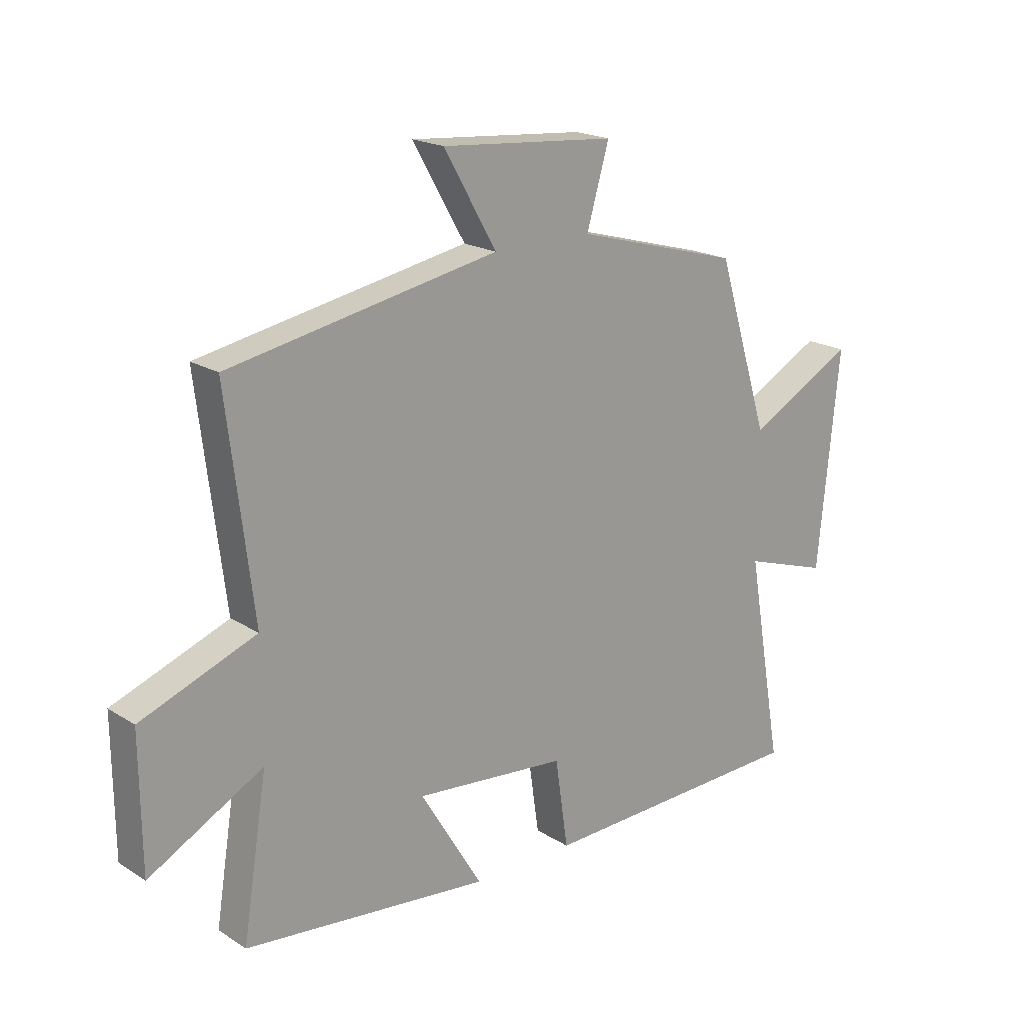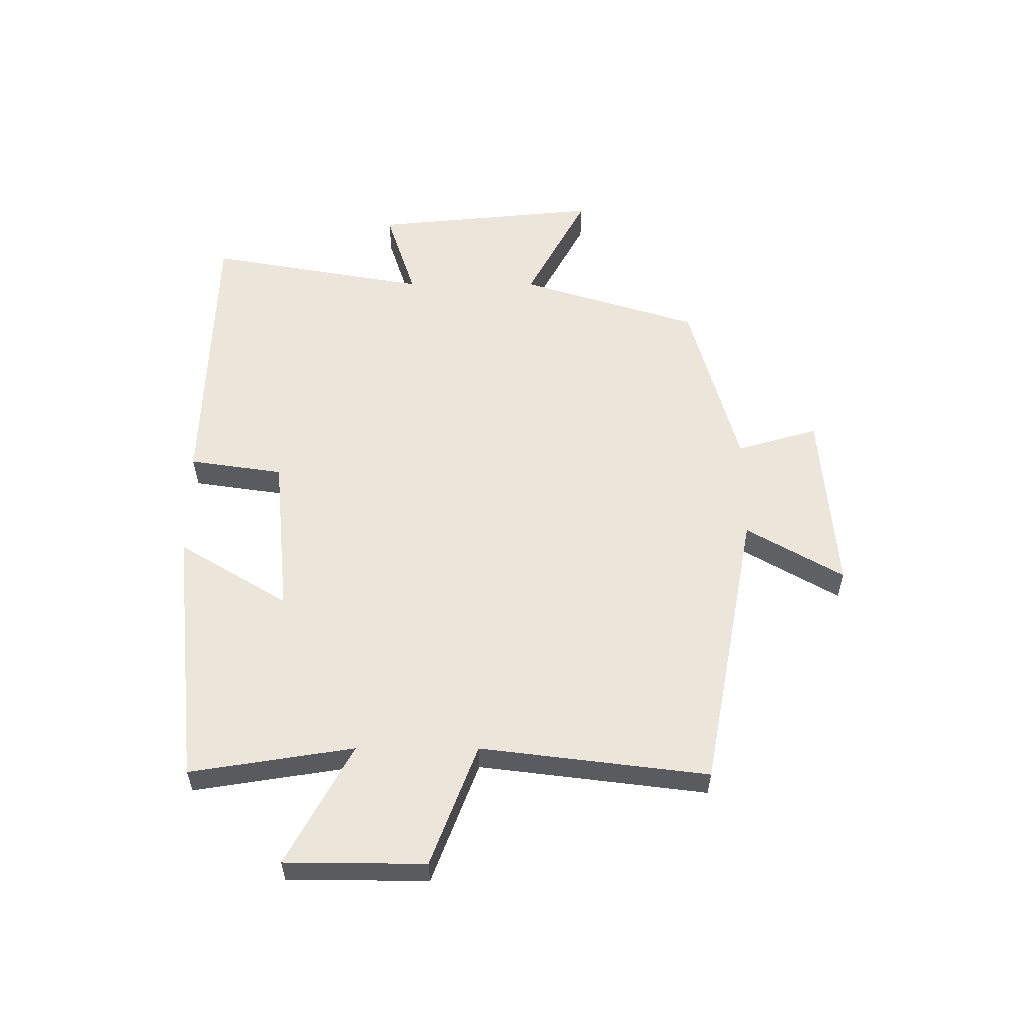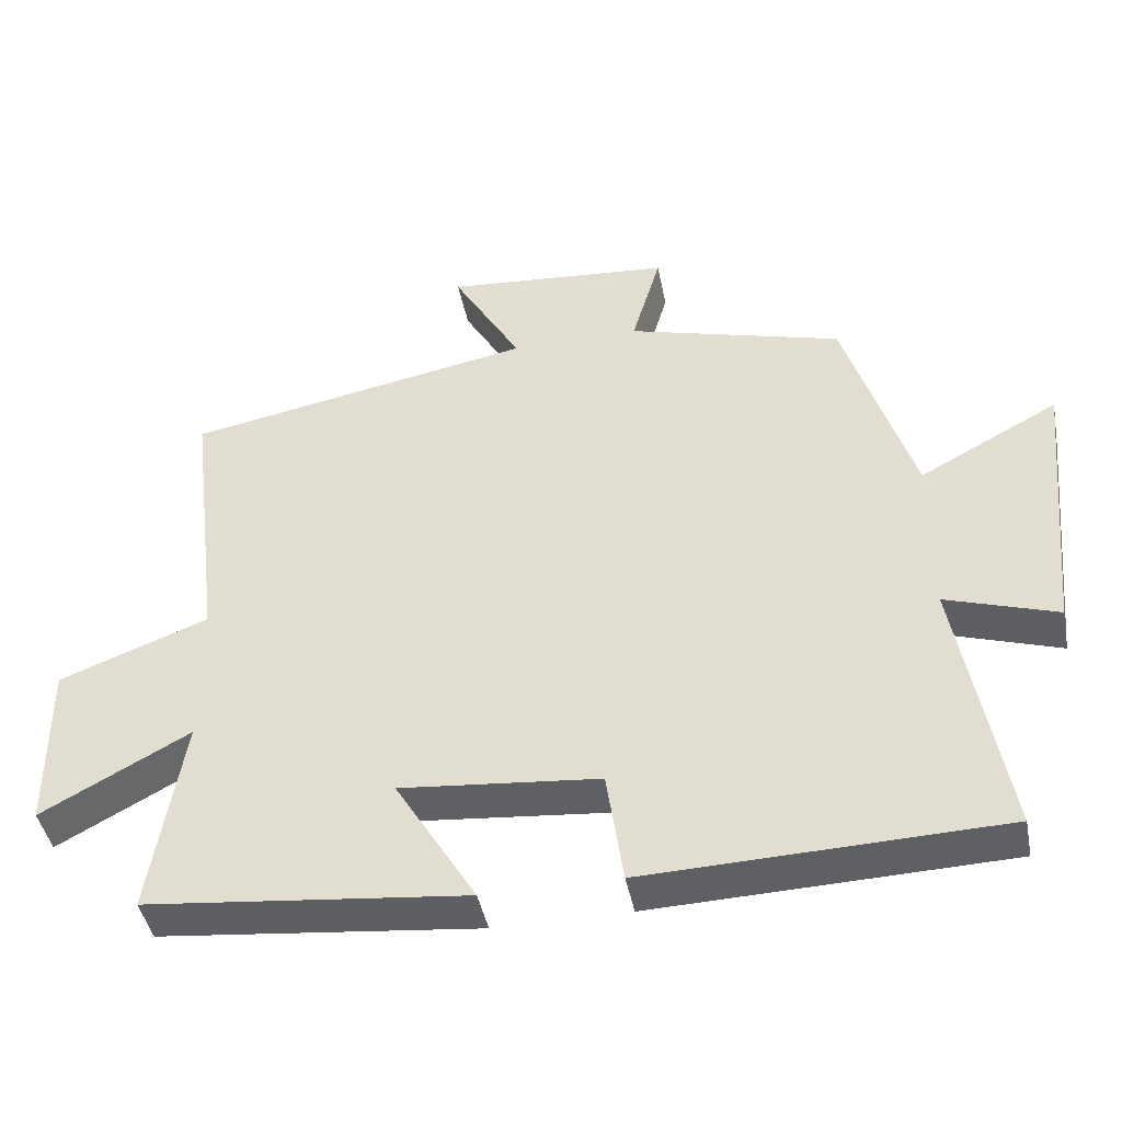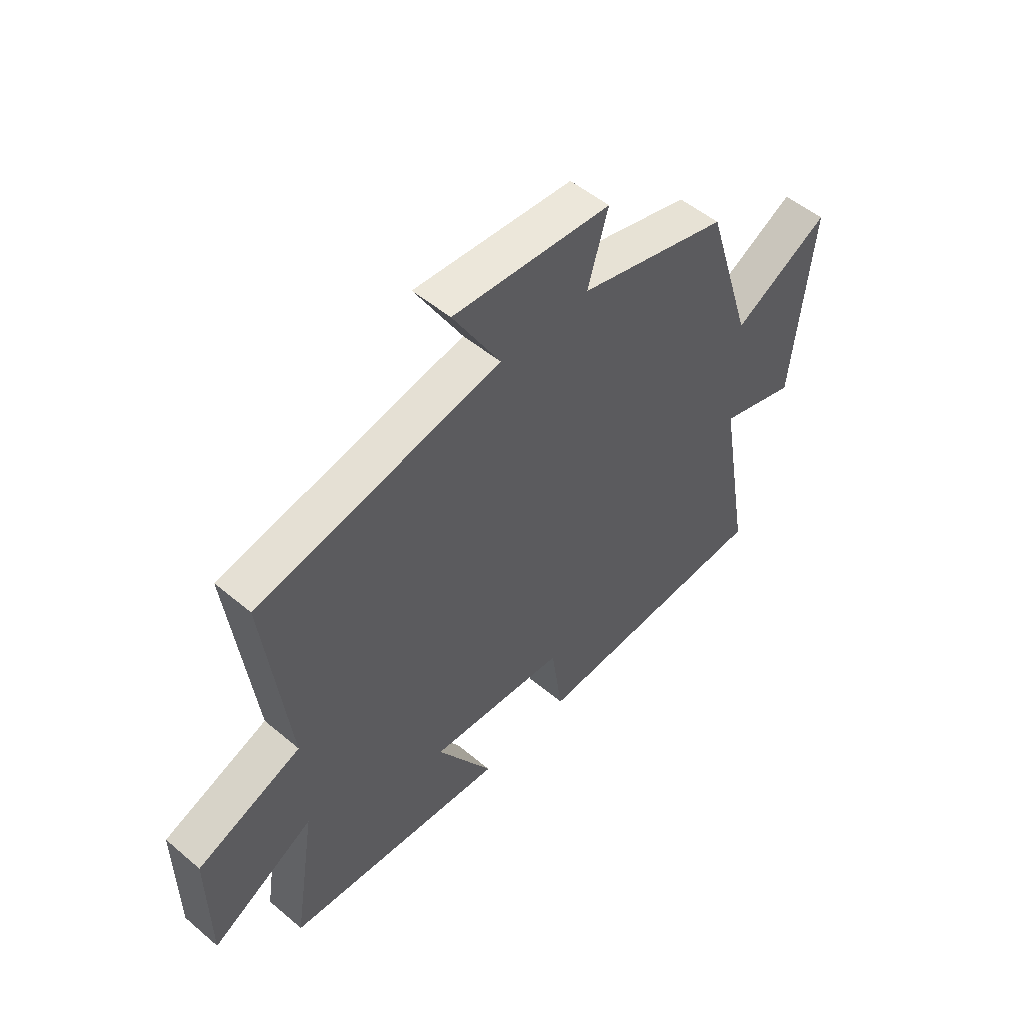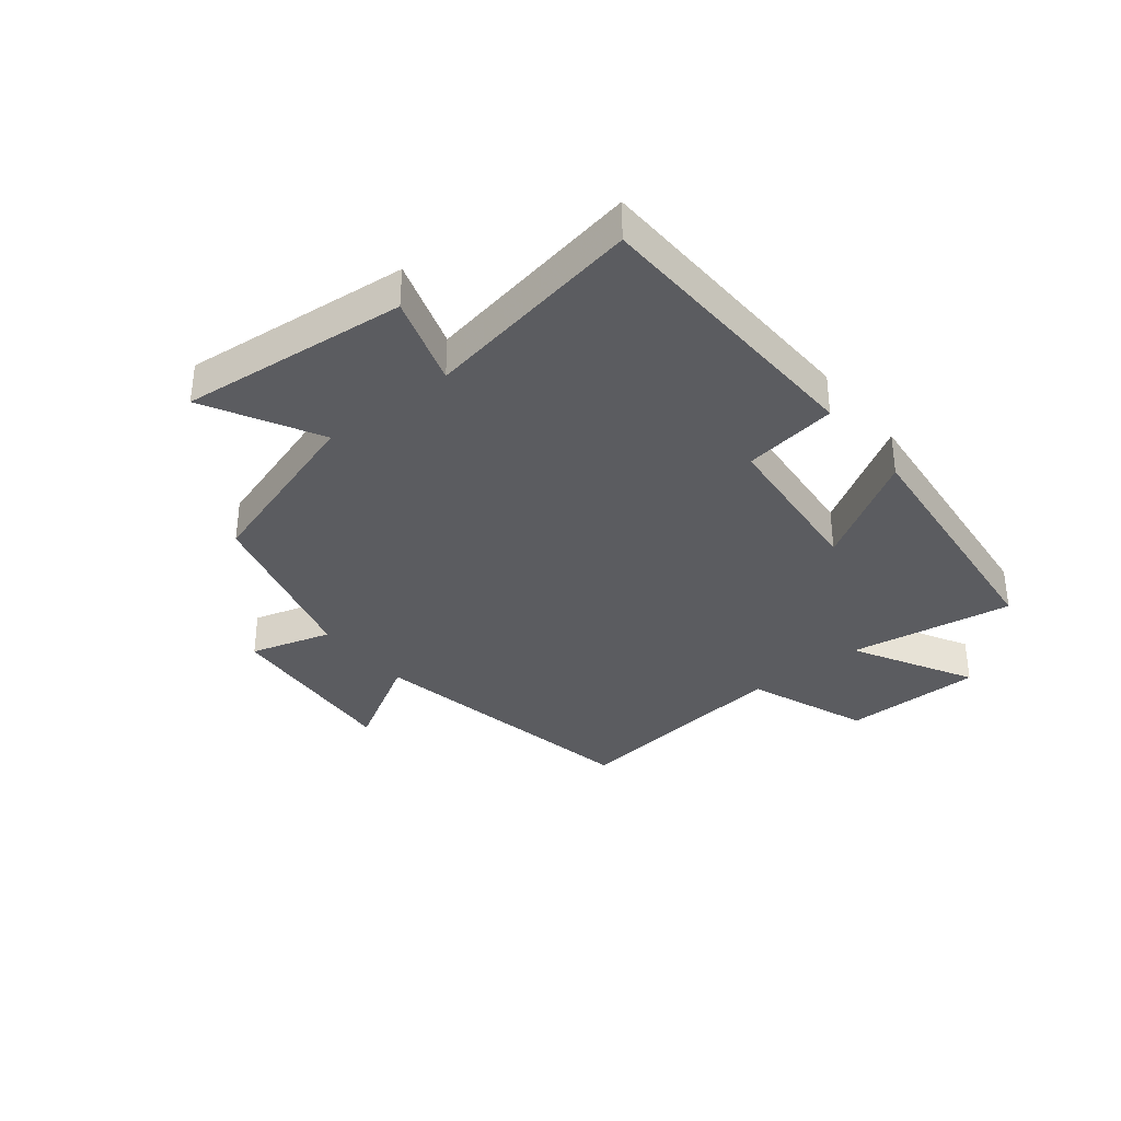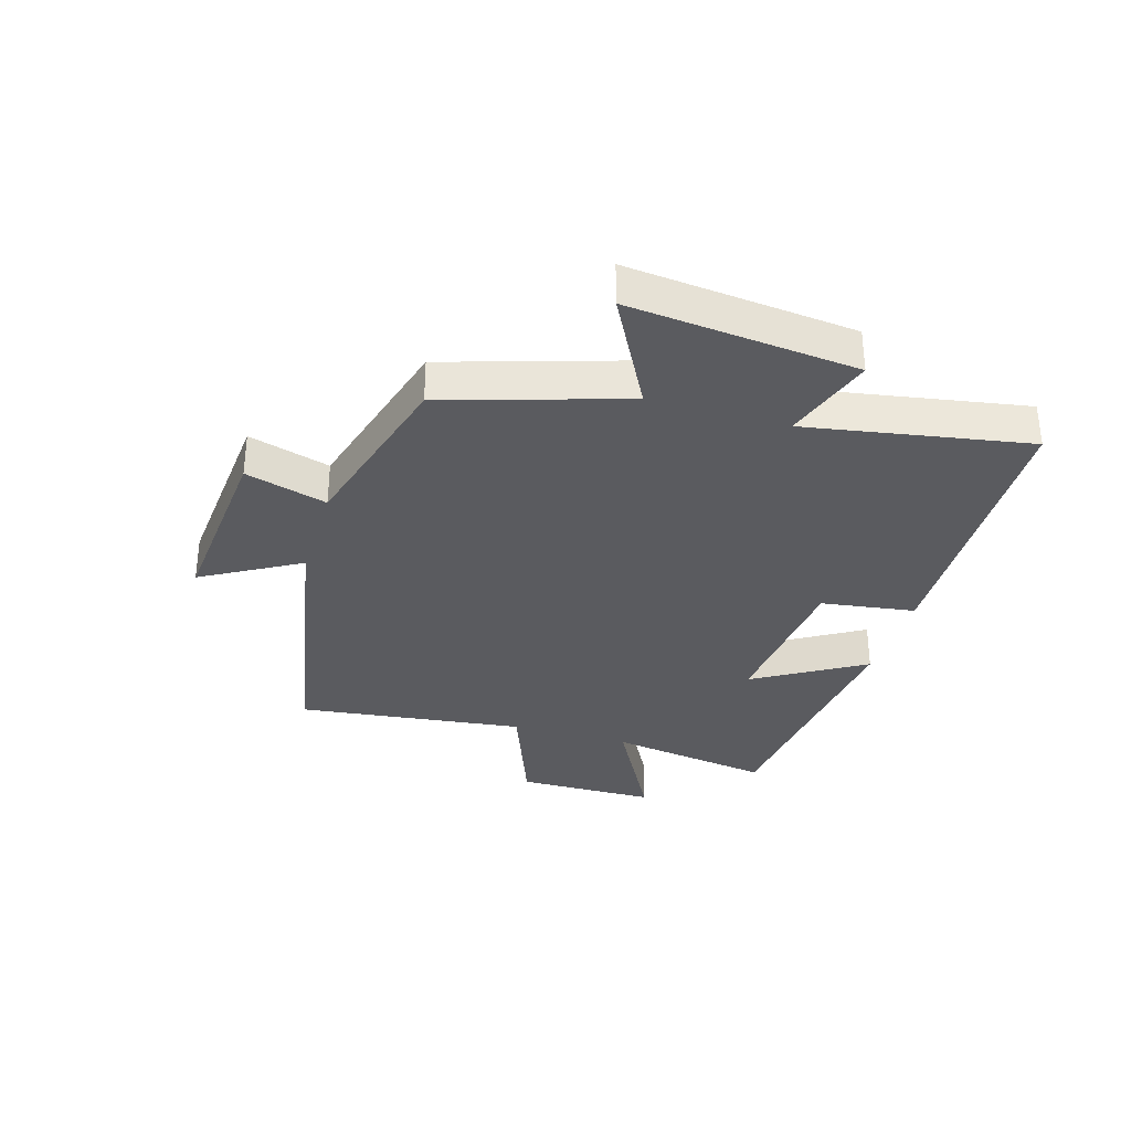
<metadata>
{"format":"obj","ext":"obj","renderer":"f3d","projection":"perspective","resolution":1024,"background":"white","views":[{"elev":19.4,"azim":-40.8,"up":"+Z"},{"elev":56.6,"azim":-89.9,"up":"+Y"},{"elev":-43.8,"azim":11.0,"up":"+Z"},{"elev":51.9,"azim":-47.7,"up":"+Z"},{"elev":-34.9,"azim":128.8,"up":"+Y"},{"elev":-32.9,"azim":73.3,"up":"+Y"}]}
</metadata>
<code>
v -0.544 0.07 -0.453
v -0.5 0.07 -0.177
v -0.703 0.07 -0.287
v -0.705 0.07 -0.051
v -0.5 0.07 0.027
v -0.547 0.07 0.41
v -0.068 0.07 0.5
v -0.162 0.07 0.663
v 0.15 0.07 0.637
v 0.11 0.07 0.5
v 0.406 0.07 0.418
v 0.5 0.07 0.117
v 0.691 0.07 0.219
v 0.653 0.07 -0.163
v 0.5 0.07 -0.113
v 0.565 0.07 -0.485
v 0.079 0.07 -0.5
v 0.056 0.07 -0.342
v -0.216 0.07 -0.316
v -0.105 0.07 -0.5
v -0.544 0 -0.453
v -0.5 0 -0.177
v -0.703 0 -0.287
v -0.705 0 -0.051
v -0.5 0 0.027
v -0.547 0 0.41
v -0.068 0 0.5
v -0.162 0 0.663
v 0.15 0 0.637
v 0.11 0 0.5
v 0.406 0 0.418
v 0.5 0 0.117
v 0.691 0 0.219
v 0.653 0 -0.163
v 0.5 0 -0.113
v 0.565 0 -0.485
v 0.079 0 -0.5
v 0.056 0 -0.342
v -0.216 0 -0.316
v -0.105 0 -0.5
f 19 20 1 2
f 18 19 2
f 15 16 17 18
f 15 18 2
f 12 13 14 15
f 10 11 12 15
f 10 15 2
f 7 8 9 10
f 5 6 7 10
f 5 10 2 3
f 3 4 5
f 22 21 40 39
f 22 39 38
f 38 37 36 35
f 22 38 35
f 35 34 33 32
f 35 32 31 30
f 22 35 30
f 30 29 28 27
f 30 27 26 25
f 23 22 30 25
f 25 24 23
f 1 21 22 2
f 2 22 23 3
f 3 23 24 4
f 4 24 25 5
f 5 25 26 6
f 6 26 27 7
f 7 27 28 8
f 8 28 29 9
f 9 29 30 10
f 10 30 31 11
f 11 31 32 12
f 12 32 33 13
f 13 33 34 14
f 14 34 35 15
f 15 35 36 16
f 16 36 37 17
f 17 37 38 18
f 18 38 39 19
f 19 39 40 20
f 20 40 21 1

</code>
